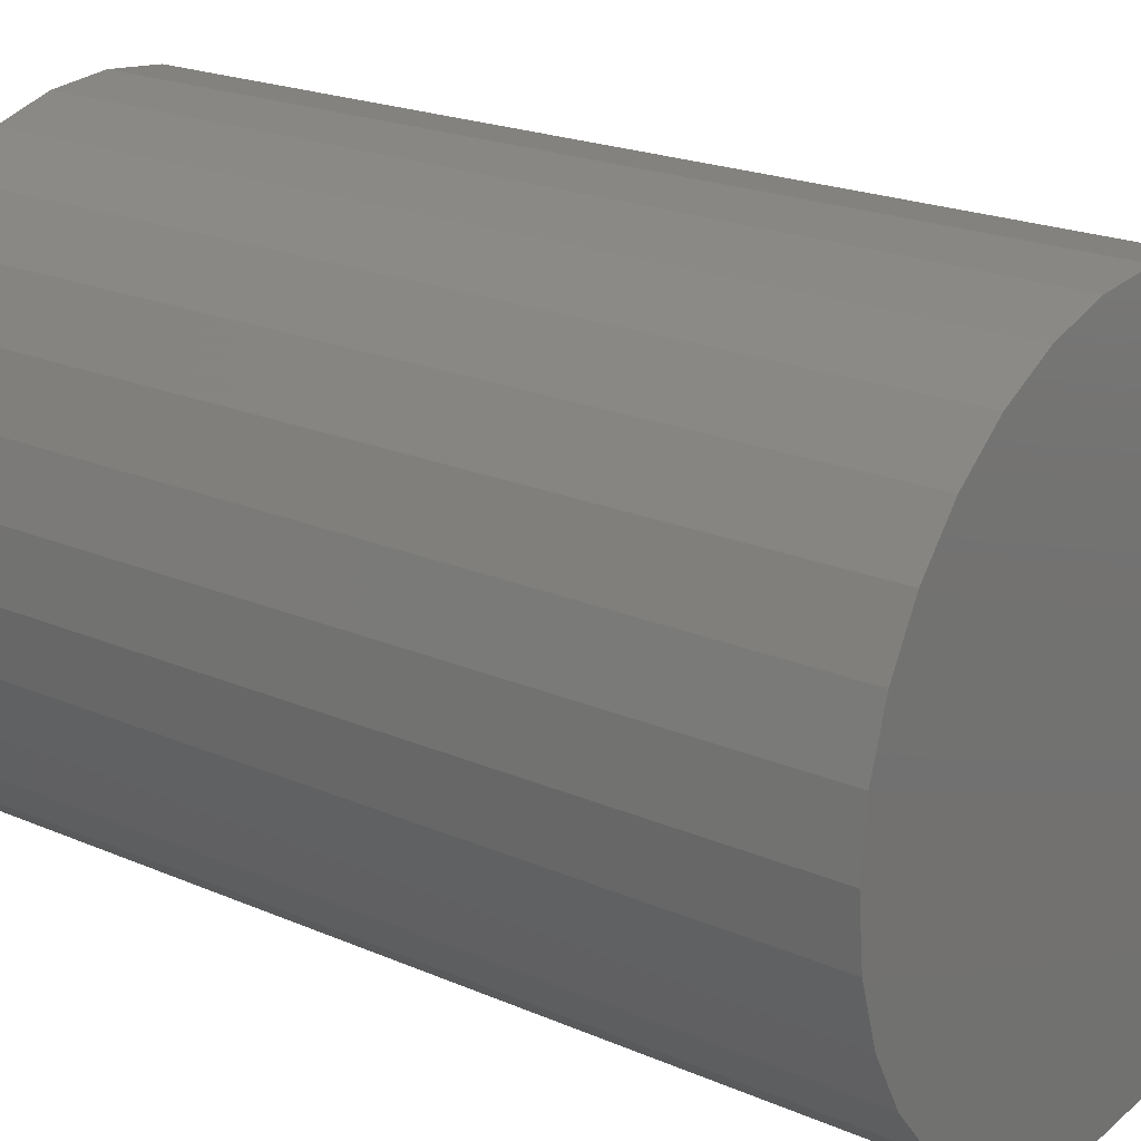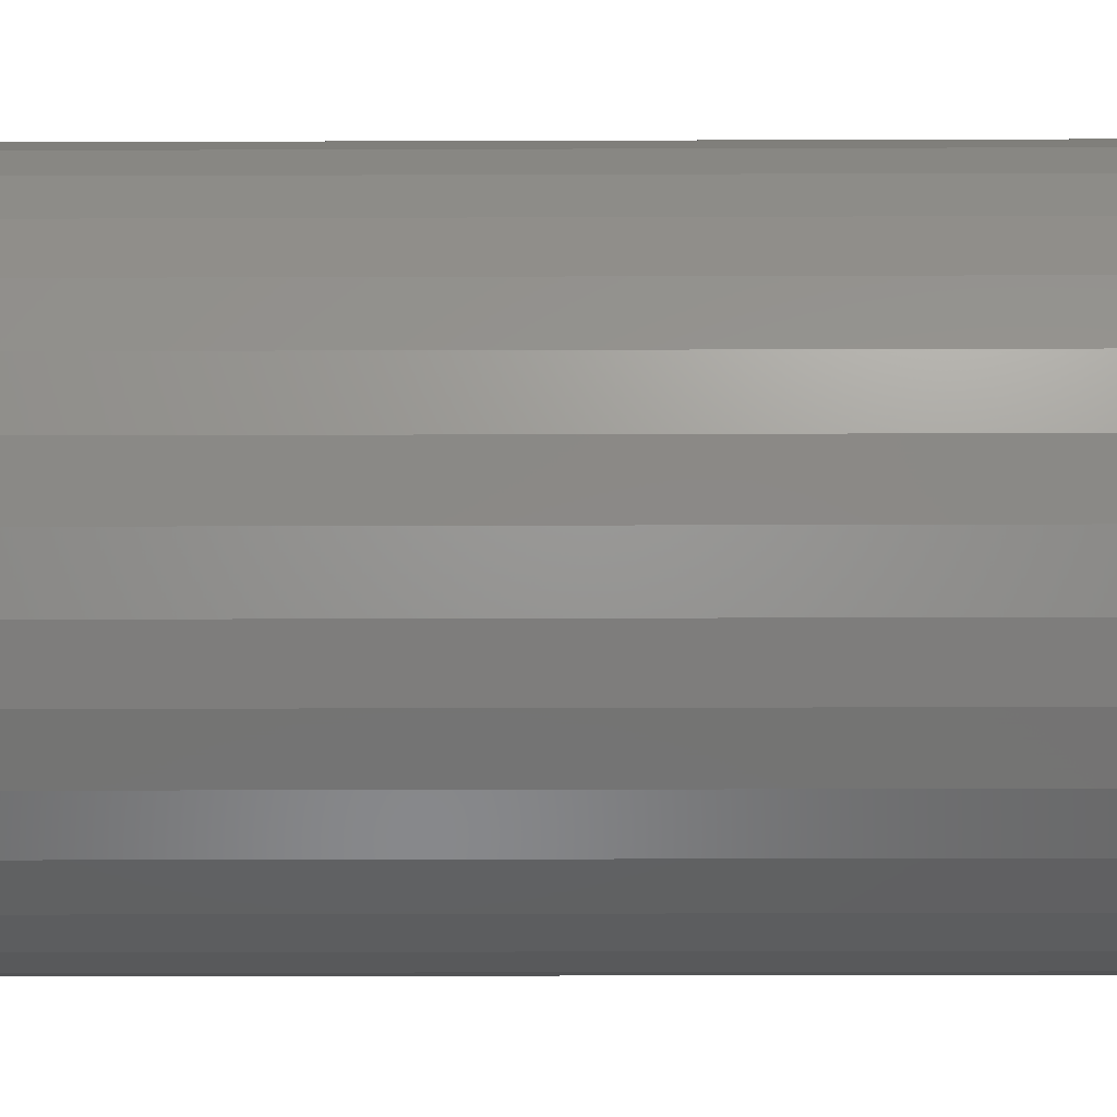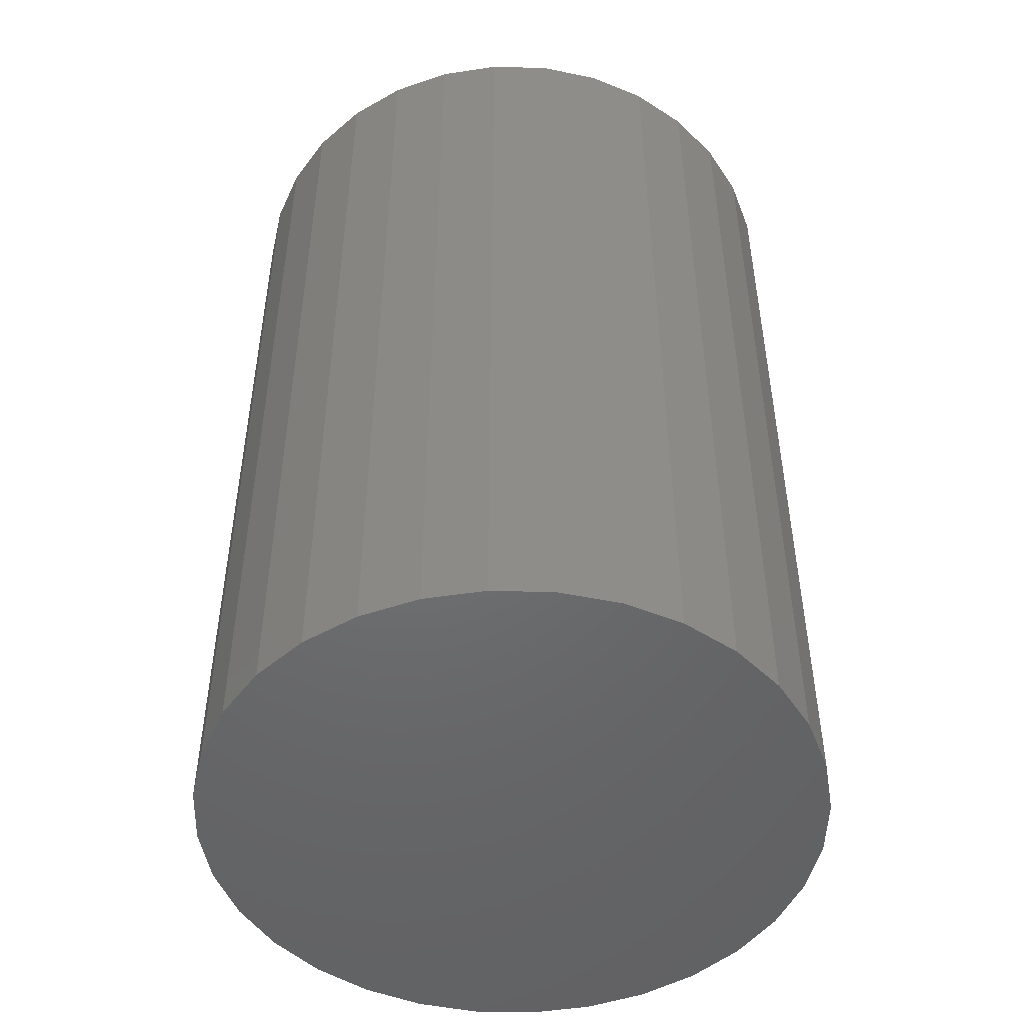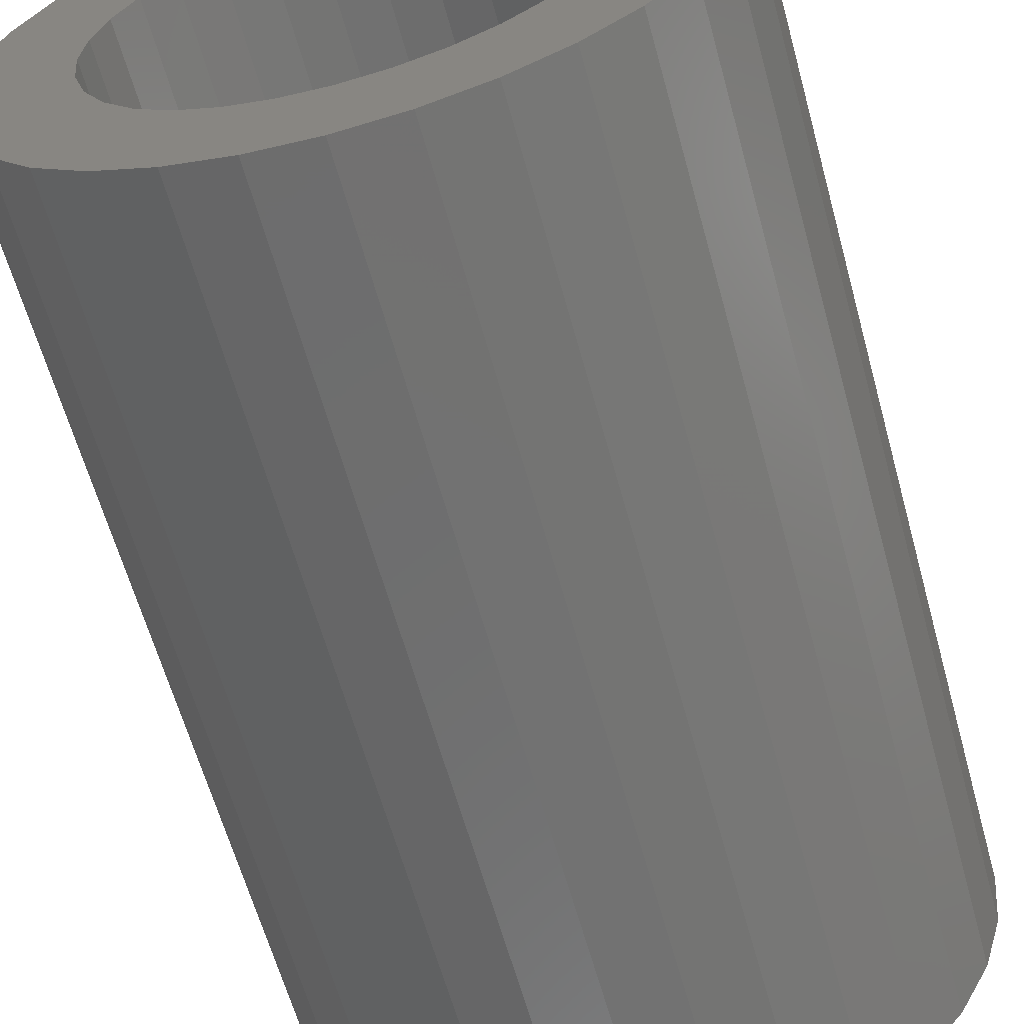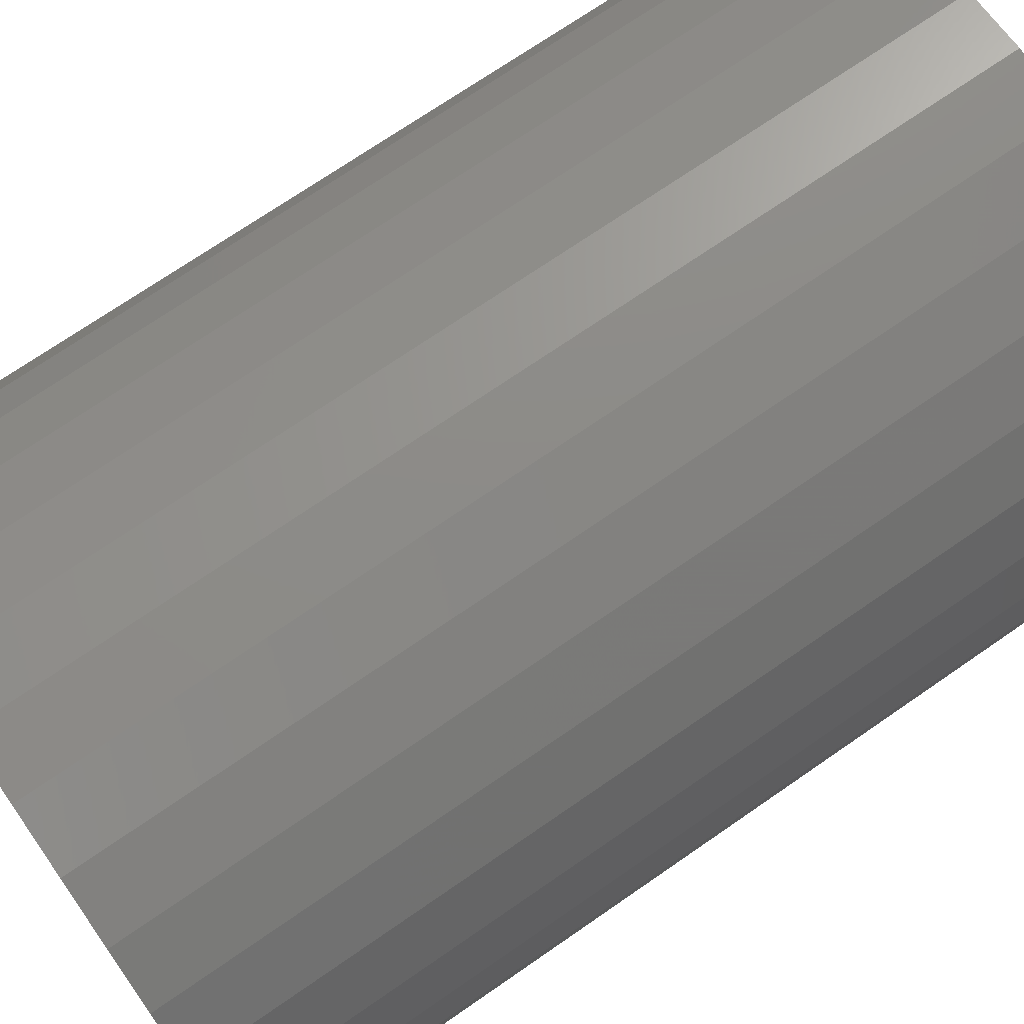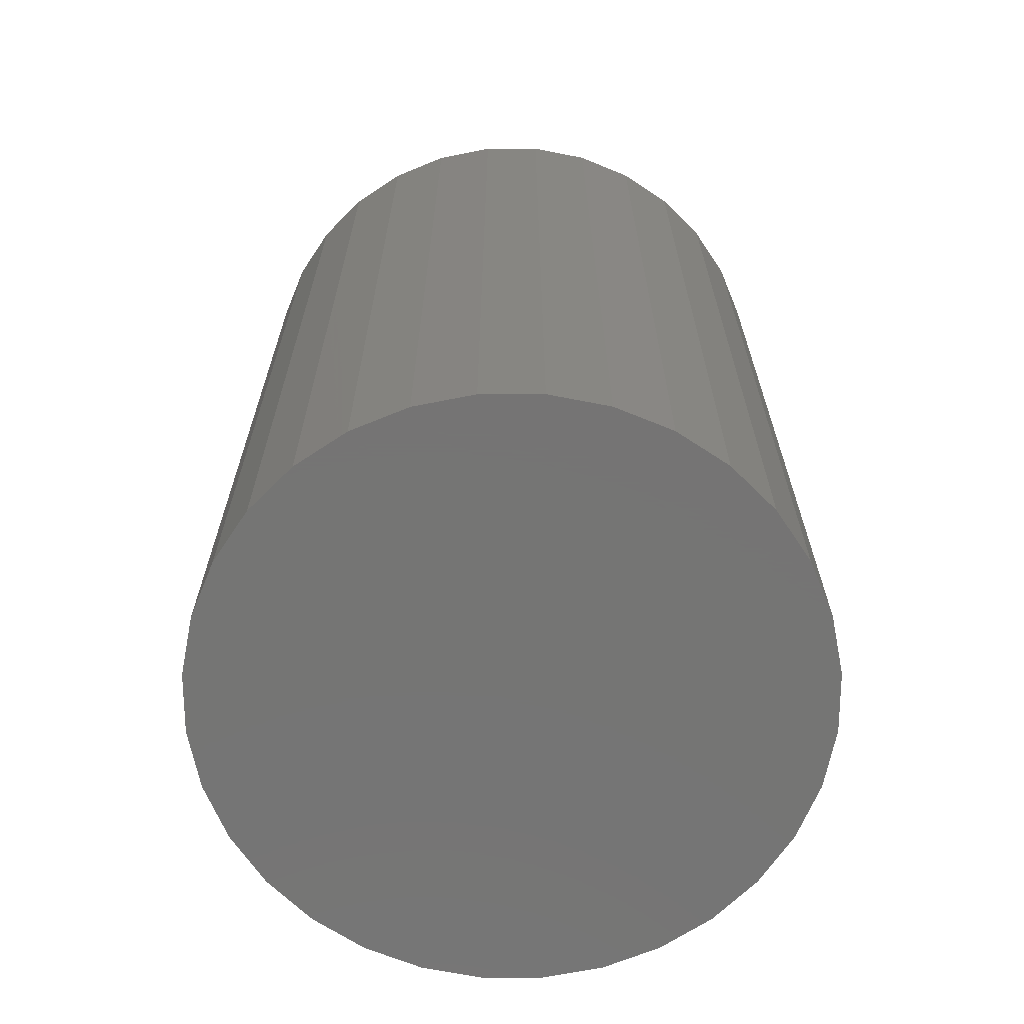
<metadata>
{"format":"stl","ext":"stl","renderer":"f3d","projection":"perspective","resolution":1024,"background":"white","views":[{"elev":20.6,"azim":-51.7,"up":"+Z"},{"elev":-26.5,"azim":90.3,"up":"+Z"},{"elev":-48.9,"azim":-52.3,"up":"+Y"},{"elev":-62.1,"azim":-164.6,"up":"+Z"},{"elev":71.8,"azim":55.3,"up":"+Z"},{"elev":-67.0,"azim":140.7,"up":"+Y"}]}
</metadata>
<code>
# stl→obj: 128 verts, 252 faces
v -0.06415 5.18e-17 0.1612
v -0.09432 5.013e-17 0.1451
v -0.2074 -1.166e-17 0.1404
v 0.06941 5.922e-17 0.1612
v 0.03668 5.74e-17 0.1712
v 0.1813 9.916e-18 0.1786
v 0.002632 5.551e-17 0.1745
v -0.176 -9.916e-18 0.1786
v -0.1377 -7.791e-18 0.2101
v -0.09405 -5.367e-18 0.2334
v -0.04665 -2.736e-18 0.2478
v 0.002632 1.717e-33 0.2526
v 0.05192 2.736e-18 0.2478
v 0.09931 5.367e-18 0.2334
v 0.143 7.791e-18 0.2101
v -0.03141 5.362e-17 0.1712
v -0.176 -9.916e-18 -0.1786
v -0.2074 -1.166e-17 -0.1404
v -0.09432 5.013e-17 -0.1451
v -0.06415 5.18e-17 -0.1612
v -0.03141 5.362e-17 -0.1712
v 0.002632 5.551e-17 -0.1745
v -0.1377 -7.791e-18 -0.2101
v 0.1813 9.916e-18 -0.1786
v 0.143 7.791e-18 -0.2101
v 0.09931 5.367e-18 -0.2334
v 0.05192 2.736e-18 -0.2478
v 0.002632 -3.435e-33 -0.2526
v -0.04665 -2.736e-18 -0.2478
v -0.09405 -5.367e-18 -0.2334
v 0.03668 5.74e-17 -0.1712
v 0.06941 5.922e-17 -0.1612
v 0.09958 6.089e-17 -0.1451
v 0.2127 1.166e-17 -0.1404
v -0.1425 4.746e-17 0.09695
v -0.2308 -1.296e-17 0.09668
v -0.1208 4.866e-17 0.1234
v -0.1685 4.601e-17 0.03404
v -0.2451 -1.375e-17 0.04929
v -0.1586 4.656e-17 0.06678
v -0.1425 4.746e-17 -0.09695
v -0.2308 -1.296e-17 -0.09668
v -0.1586 4.656e-17 -0.06678
v -0.2451 -1.375e-17 -0.04929
v -0.1685 4.601e-17 -0.03404
v -0.25 -1.402e-17 3.094e-17
v -0.1719 4.582e-17 -6.091e-17
v -0.1208 4.866e-17 -0.1234
v 0.1477 6.357e-17 0.09695
v 0.126 6.236e-17 0.1234
v 0.236 1.296e-17 0.09668
v 0.09958 6.089e-17 0.1451
v 0.2127 1.166e-17 0.1404
v 0.1738 6.501e-17 0.03404
v 0.1639 6.446e-17 0.06678
v 0.2504 1.375e-17 0.04929
v 0.1477 6.357e-17 -0.09695
v 0.1639 6.446e-17 -0.06678
v 0.236 1.296e-17 -0.09668
v 0.1738 6.501e-17 -0.03404
v 0.2504 1.375e-17 -0.04929
v 0.1771 6.52e-17 -2.615e-17
v 0.2553 1.402e-17 -3.094e-17
v 0.126 6.236e-17 -0.1234
v 0.03668 -0.6719 -0.1712
v 0.06941 -0.6719 -0.1612
v 0.09958 -0.6719 -0.1451
v 0.126 -0.6719 -0.1234
v 0.1477 -0.6719 -0.09695
v 0.1639 -0.6719 -0.06678
v 0.1738 -0.6719 -0.03404
v 0.1771 -0.6719 -2.615e-17
v 0.002632 -0.6719 -0.1745
v -0.03141 -0.6719 -0.1712
v -0.06415 -0.6719 -0.1612
v -0.09432 -0.6719 -0.1451
v -0.1208 -0.6719 -0.1234
v -0.1425 -0.6719 -0.09695
v -0.1586 -0.6719 -0.06678
v -0.1685 -0.6719 -0.03404
v -0.1719 -0.6719 -6.091e-17
v -0.03141 -0.6719 0.1712
v -0.06415 -0.6719 0.1612
v -0.09432 -0.6719 0.1451
v -0.1208 -0.6719 0.1234
v -0.1425 -0.6719 0.09695
v -0.1586 -0.6719 0.06678
v -0.1685 -0.6719 0.03404
v 0.002632 -0.6719 0.1745
v 0.03668 -0.6719 0.1712
v 0.06941 -0.6719 0.1612
v 0.09958 -0.6719 0.1451
v 0.126 -0.6719 0.1234
v 0.1477 -0.6719 0.09695
v 0.1639 -0.6719 0.06678
v 0.1738 -0.6719 0.03404
v -0.04665 -0.75 0.2478
v 0.05192 -0.75 0.2478
v 0.002632 -0.75 0.2526
v -0.09405 -0.75 0.2334
v 0.09931 -0.75 0.2334
v 0.09931 -0.75 -0.2334
v -0.04665 -0.75 -0.2478
v 0.05192 -0.75 -0.2478
v 0.002632 -0.75 -0.2526
v 0.143 -0.75 0.2101
v -0.1377 -0.75 0.2101
v 0.1813 -0.75 0.1786
v -0.176 -0.75 0.1786
v 0.2127 -0.75 0.1404
v -0.2074 -0.75 0.1404
v 0.236 -0.75 0.09668
v -0.2308 -0.75 0.09668
v 0.2504 -0.75 0.04929
v -0.2451 -0.75 0.04929
v 0.2553 -0.75 -3.094e-17
v -0.25 -0.75 3.094e-17
v 0.2504 -0.75 -0.04929
v -0.2451 -0.75 -0.04929
v 0.236 -0.75 -0.09668
v -0.2308 -0.75 -0.09668
v 0.2127 -0.75 -0.1404
v -0.2074 -0.75 -0.1404
v 0.1813 -0.75 -0.1786
v -0.176 -0.75 -0.1786
v 0.143 -0.75 -0.2101
v -0.1377 -0.75 -0.2101
v -0.09405 -0.75 -0.2334
f 1 2 3
f 4 5 6
f 7 8 9
f 7 9 10
f 7 10 11
f 7 11 12
f 7 12 13
f 7 13 14
f 7 14 15
f 7 15 6
f 7 6 5
f 8 7 16
f 8 16 1
f 8 1 3
f 17 18 19
f 17 19 20
f 17 20 21
f 17 21 22
f 17 22 23
f 22 24 25
f 22 25 26
f 22 26 27
f 22 27 28
f 22 28 29
f 22 29 30
f 22 30 23
f 24 22 31
f 24 31 32
f 24 32 33
f 24 33 34
f 35 36 37
f 37 36 3
f 37 3 2
f 38 39 40
f 40 39 36
f 40 36 35
f 41 42 43
f 43 42 44
f 43 44 45
f 45 44 46
f 45 46 47
f 47 46 39
f 47 39 38
f 19 18 48
f 48 18 42
f 48 42 41
f 49 50 51
f 51 50 52
f 51 52 53
f 53 52 4
f 53 4 6
f 54 55 56
f 56 55 49
f 56 49 51
f 57 58 59
f 59 58 60
f 59 60 61
f 61 60 62
f 61 62 63
f 63 62 54
f 63 54 56
f 33 64 34
f 34 64 57
f 34 57 59
f 22 65 31
f 31 65 66
f 31 66 32
f 32 66 67
f 32 67 33
f 33 67 68
f 33 68 64
f 64 68 69
f 64 69 57
f 57 69 70
f 57 70 58
f 58 70 71
f 58 71 60
f 60 71 72
f 60 72 62
f 65 22 73
f 73 22 21
f 73 21 74
f 74 21 20
f 74 20 75
f 75 20 19
f 75 19 76
f 76 19 48
f 76 48 77
f 77 48 41
f 77 41 78
f 78 41 43
f 78 43 79
f 79 43 45
f 79 45 80
f 80 45 47
f 80 47 81
f 7 82 16
f 16 82 83
f 16 83 1
f 1 83 84
f 1 84 2
f 2 84 85
f 2 85 37
f 37 85 86
f 37 86 35
f 35 86 87
f 35 87 40
f 40 87 88
f 40 88 38
f 38 88 81
f 38 81 47
f 82 7 89
f 89 7 5
f 89 5 90
f 90 5 4
f 90 4 91
f 91 4 52
f 91 52 92
f 92 52 50
f 92 50 93
f 93 50 49
f 93 49 94
f 94 49 55
f 94 55 95
f 95 55 54
f 95 54 96
f 96 54 62
f 96 62 72
f 71 96 72
f 95 96 71
f 70 95 71
f 80 88 79
f 88 80 81
f 88 87 79
f 79 87 86
f 79 86 78
f 78 86 85
f 78 85 77
f 77 85 84
f 77 84 76
f 76 84 83
f 76 83 75
f 75 83 82
f 75 82 74
f 74 82 89
f 74 89 73
f 73 89 90
f 73 90 65
f 65 90 91
f 65 91 66
f 66 91 92
f 66 92 67
f 67 92 93
f 67 93 68
f 68 93 94
f 68 94 69
f 69 94 95
f 69 95 70
f 97 98 99
f 98 97 100
f 98 100 101
f 102 103 104
f 104 103 105
f 101 100 106
f 106 100 107
f 106 107 108
f 108 107 109
f 108 109 110
f 110 109 111
f 110 111 112
f 112 111 113
f 112 113 114
f 114 113 115
f 114 115 116
f 116 115 117
f 116 117 118
f 118 117 119
f 118 119 120
f 120 119 121
f 120 121 122
f 122 121 123
f 122 123 124
f 124 123 125
f 124 125 126
f 126 125 127
f 126 127 102
f 102 127 128
f 102 128 103
f 63 116 61
f 61 116 118
f 61 118 59
f 59 118 120
f 59 120 34
f 34 120 122
f 34 122 24
f 24 122 124
f 24 124 25
f 25 124 126
f 25 126 26
f 26 126 102
f 26 102 27
f 27 102 104
f 27 104 28
f 28 104 105
f 28 105 29
f 29 105 103
f 29 103 30
f 30 103 128
f 30 128 23
f 23 128 127
f 23 127 17
f 17 127 125
f 17 125 18
f 18 125 123
f 18 123 42
f 42 123 121
f 42 121 44
f 44 121 119
f 44 119 46
f 46 119 117
f 46 117 39
f 39 117 115
f 39 115 36
f 36 115 113
f 36 113 3
f 3 113 111
f 3 111 8
f 8 111 109
f 8 109 9
f 9 109 107
f 9 107 10
f 10 107 100
f 10 100 11
f 11 100 97
f 11 97 12
f 12 97 99
f 12 99 13
f 13 99 98
f 13 98 14
f 14 98 101
f 14 101 15
f 15 101 106
f 15 106 6
f 6 106 108
f 6 108 53
f 53 108 110
f 53 110 51
f 51 110 112
f 51 112 56
f 56 112 114
f 56 114 63
f 63 114 116

</code>
